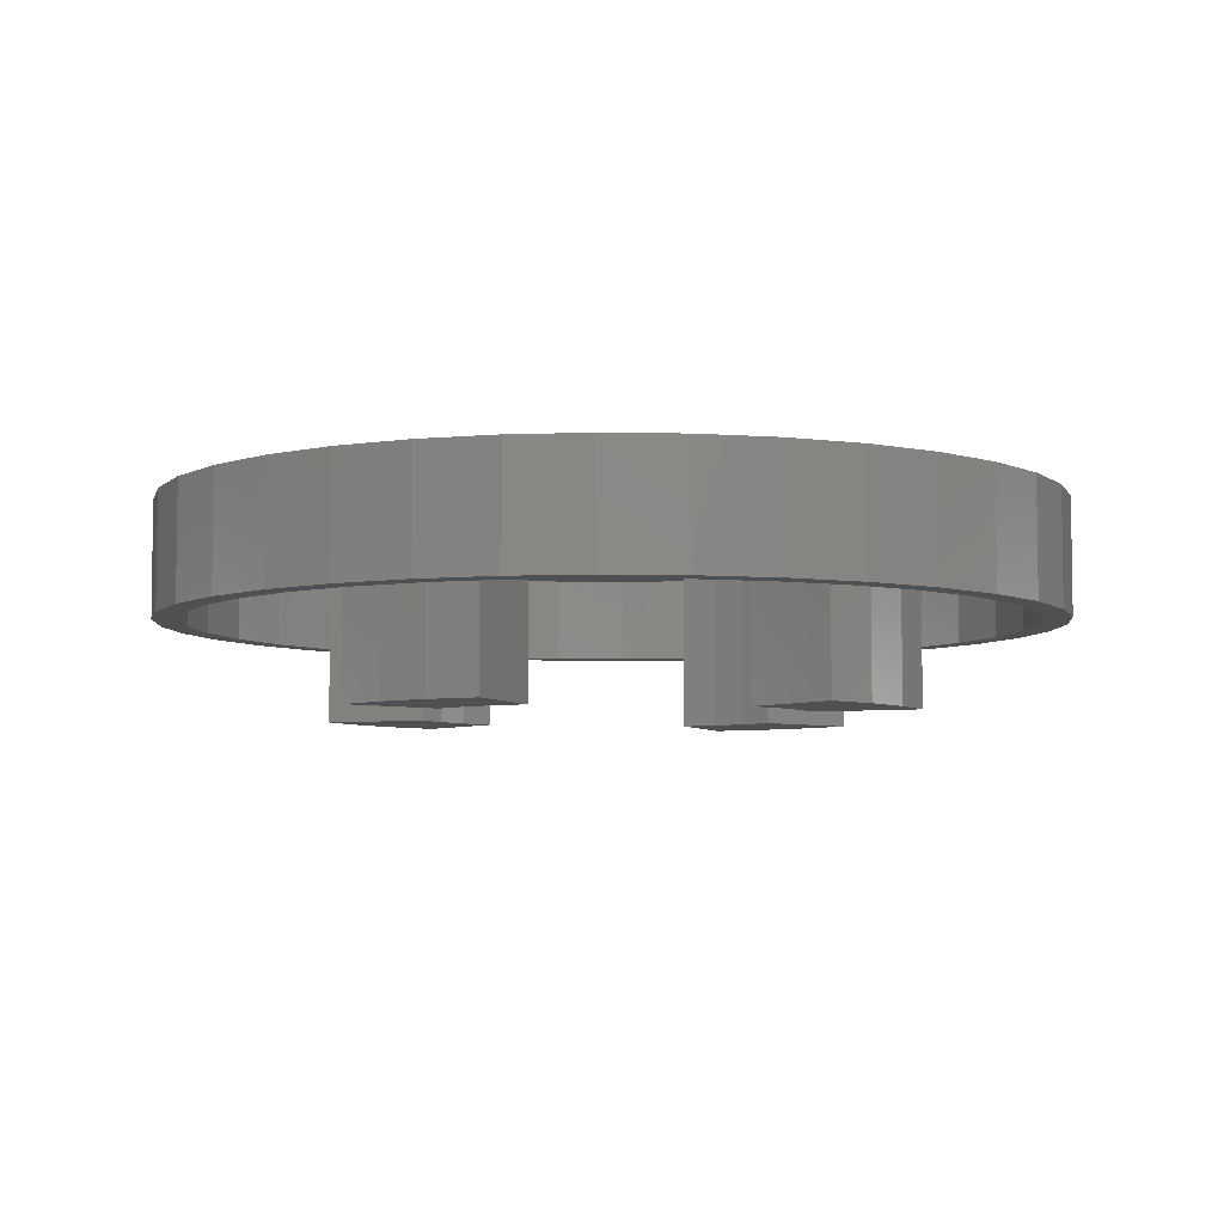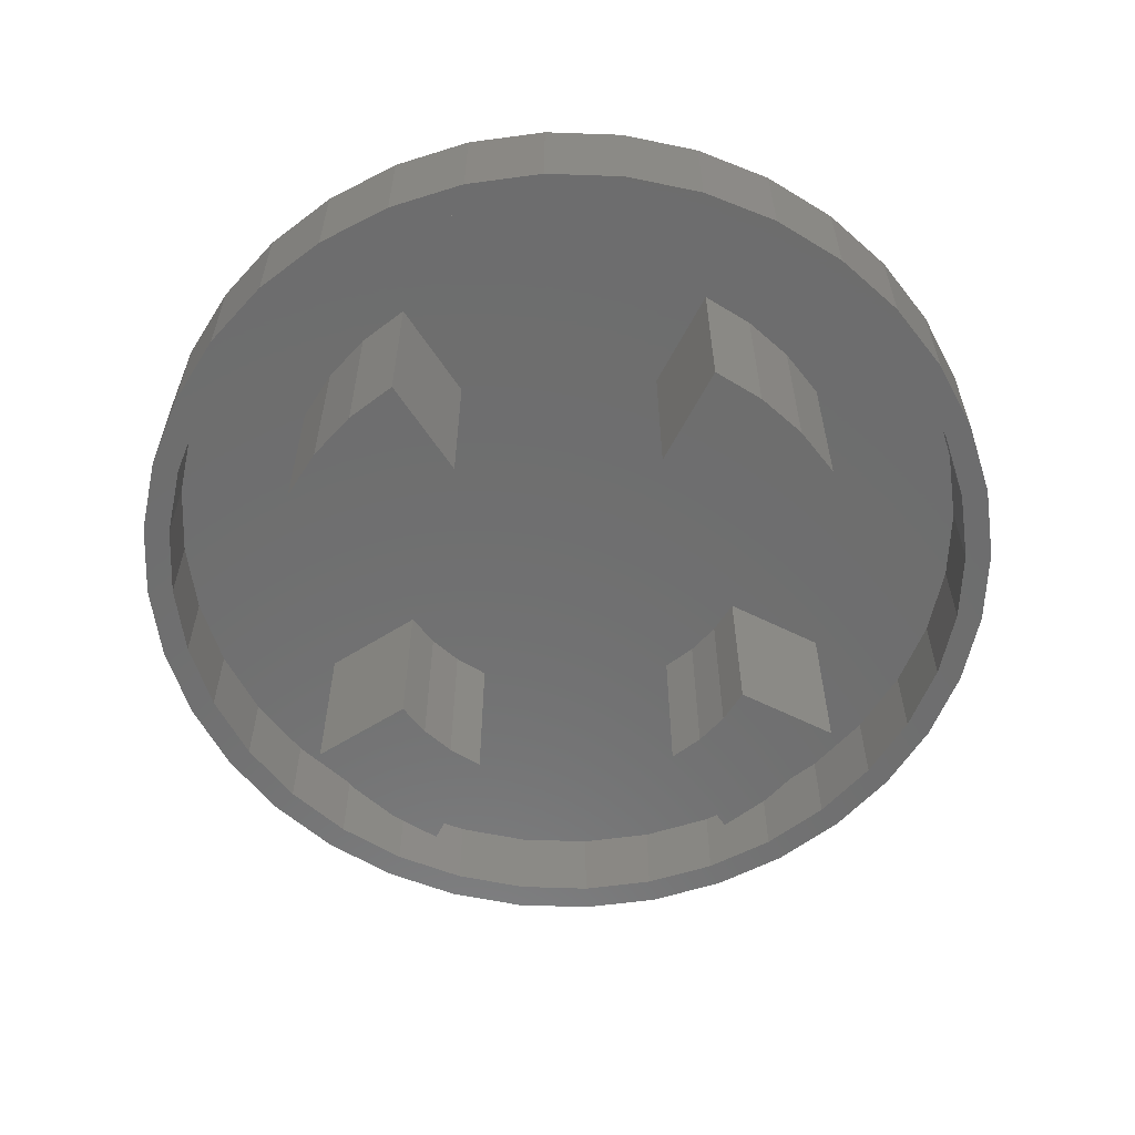
<metadata>
{"format":"stl","ext":"stl","renderer":"f3d","projection":"perspective","resolution":1024,"background":"white","views":[{"elev":-5.6,"azim":-158.4,"up":"+Z"},{"elev":-59.7,"azim":-147.1,"up":"+Z"}]}
</metadata>
<code>
# stl→obj: 394 verts, 928 faces
v 0 -0 20
v 0 -0 23
v 3.994 22.65 20
v 0 23 20
v 3.994 22.65 23
v 0 23 23
v 7.866 21.61 20
v 7.866 21.61 23
v 11.5 19.92 20
v 11.5 19.92 23
v 14.78 17.62 20
v 14.78 17.62 23
v 17.62 14.78 20
v 17.62 14.78 23
v 19.92 11.5 20
v 19.92 11.5 23
v 21.61 7.866 20
v 21.61 7.866 23
v 22.65 3.994 20
v 22.65 3.994 23
v 23 1.408e-15 20
v 23 1.408e-15 23
v 22.65 -3.994 20
v 22.65 -3.994 23
v 21.61 -7.866 20
v 21.61 -7.866 23
v 19.92 -11.5 20
v 19.92 -11.5 23
v 17.62 -14.78 20
v 17.62 -14.78 23
v 14.78 -17.62 20
v 14.78 -17.62 23
v 11.5 -19.92 20
v 11.5 -19.92 23
v 7.866 -21.61 20
v 7.866 -21.61 23
v 3.994 -22.65 20
v 3.994 -22.65 23
v 0 -23 20
v 0 -23 23
v -3.994 -22.65 20
v -3.994 -22.65 23
v -7.866 -21.61 20
v -7.866 -21.61 23
v -11.5 -19.92 20
v -11.5 -19.92 23
v -14.78 -17.62 20
v -14.78 -17.62 23
v -17.62 -14.78 20
v -17.62 -14.78 23
v -19.92 -11.5 20
v -19.92 -11.5 23
v -21.61 -7.866 20
v -21.61 -7.866 23
v -22.65 -3.994 20
v -22.65 -3.994 23
v -23 -1.408e-15 20
v -23 -1.408e-15 23
v -22.65 3.994 20
v -22.65 3.994 23
v -21.61 7.866 20
v -21.61 7.866 23
v -19.92 11.5 20
v -19.92 11.5 23
v -17.62 14.78 20
v -17.62 14.78 23
v -14.78 17.62 20
v -14.78 17.62 23
v -11.5 19.92 20
v -11.5 19.92 23
v -7.866 21.61 20
v -7.866 21.61 23
v -3.994 22.65 20
v -3.994 22.65 23
v 6.078 34.47 23
v 0 35 23
v 11.97 32.89 23
v 17.5 30.31 23
v 22.5 26.81 20
v 17.5 30.31 20
v 22.5 26.81 23
v 26.81 22.5 20
v 26.81 22.5 23
v 30.31 17.5 20
v 30.31 17.5 23
v 32.89 11.97 20
v 32.89 11.97 23
v 34.47 6.078 20
v 34.47 6.078 23
v 35 2.143e-15 20
v 35 2.143e-15 23
v 34.47 -6.078 23
v 32.89 -11.97 23
v 30.31 -17.5 23
v 26.81 -22.5 20
v 30.31 -17.5 20
v 26.81 -22.5 23
v 22.5 -26.81 20
v 22.5 -26.81 23
v 17.5 -30.31 20
v 17.5 -30.31 23
v 11.97 -32.89 20
v 11.97 -32.89 23
v 6.078 -34.47 20
v 6.078 -34.47 23
v 0 -35 20
v 0 -35 23
v -6.078 -34.47 23
v -11.97 -32.89 23
v -17.5 -30.31 23
v -22.5 -26.81 20
v -17.5 -30.31 20
v -22.5 -26.81 23
v -26.81 -22.5 20
v -26.81 -22.5 23
v -30.31 -17.5 20
v -30.31 -17.5 23
v -32.89 -11.97 20
v -32.89 -11.97 23
v -34.47 -6.078 20
v -34.47 -6.078 23
v -35 -2.143e-15 20
v -35 -2.143e-15 23
v -34.47 6.078 23
v -32.89 11.97 23
v -30.31 17.5 23
v -26.81 22.5 20
v -30.31 17.5 20
v -26.81 22.5 23
v -22.5 26.81 20
v -22.5 26.81 23
v -17.5 30.31 20
v -17.5 30.31 23
v -11.97 32.89 20
v -11.97 32.89 23
v -6.078 34.47 20
v -6.078 34.47 23
v 0 35 20
v 0 35 0
v 0 23 0
v 6.078 34.47 0
v 6.078 34.47 20
v 3.994 22.65 0
v 7.866 21.61 0
v 11.97 32.89 0
v 11.97 32.89 20
v 17.5 30.31 0
v 11.5 19.92 0
v 35 2.143e-15 0
v 23 1.408e-15 0
v 34.47 -6.078 0
v 34.47 -6.078 20
v 22.65 -3.994 0
v 21.61 -7.866 0
v 32.89 -11.97 0
v 32.89 -11.97 20
v 30.31 -17.5 0
v 19.92 -11.5 0
v 0 -35 0
v 0 -23 0
v -6.078 -34.47 0
v -6.078 -34.47 20
v -3.994 -22.65 0
v -7.866 -21.61 0
v -11.97 -32.89 0
v -11.97 -32.89 20
v -17.5 -30.31 0
v -11.5 -19.92 0
v -35 -2.143e-15 0
v -23 -1.408e-15 0
v -34.47 6.078 0
v -34.47 6.078 20
v -22.65 3.994 0
v -21.61 7.866 0
v -32.89 11.97 0
v -32.89 11.97 20
v -30.31 17.5 0
v -19.92 11.5 0
v 8.161 46.29 20
v 0 47 20
v 8.161 46.29 23
v 0 47 23
v 16.07 44.17 20
v 16.07 44.17 23
v 23.5 40.7 20
v 23.5 40.7 23
v 30.21 36 20
v 30.21 36 23
v 36 30.21 20
v 36 30.21 23
v 40.7 23.5 20
v 40.7 23.5 23
v 44.17 16.07 20
v 44.17 16.07 23
v 46.29 8.161 20
v 46.29 8.161 23
v 47 2.878e-15 20
v 47 2.878e-15 23
v 46.29 -8.161 20
v 46.29 -8.161 23
v 44.17 -16.07 20
v 44.17 -16.07 23
v 40.7 -23.5 20
v 40.7 -23.5 23
v 36 -30.21 20
v 36 -30.21 23
v 30.21 -36 20
v 30.21 -36 23
v 23.5 -40.7 20
v 23.5 -40.7 23
v 16.07 -44.17 20
v 16.07 -44.17 23
v 8.161 -46.29 20
v 8.161 -46.29 23
v 0 -47 20
v 0 -47 23
v -8.161 -46.29 20
v -8.161 -46.29 23
v -16.07 -44.17 20
v -16.07 -44.17 23
v -23.5 -40.7 20
v -23.5 -40.7 23
v -30.21 -36 20
v -30.21 -36 23
v -36 -30.21 20
v -36 -30.21 23
v -40.7 -23.5 20
v -40.7 -23.5 23
v -44.17 -16.07 20
v -44.17 -16.07 23
v -46.29 -8.161 20
v -46.29 -8.161 23
v -47 -2.878e-15 20
v -47 -2.878e-15 23
v -46.29 8.161 20
v -46.29 8.161 23
v -44.17 16.07 20
v -44.17 16.07 23
v -40.7 23.5 20
v -40.7 23.5 23
v -36 30.21 20
v -36 30.21 23
v -30.21 36 20
v -30.21 36 23
v -23.5 40.7 20
v -23.5 40.7 23
v -16.07 44.17 20
v -16.07 44.17 23
v -8.161 46.29 20
v -8.161 46.29 23
v 8.682 49.24 23
v 0 50 23
v 8.682 49.24 20
v 0 50 20
v 17.1 46.98 23
v 17.1 46.98 20
v 25 43.3 23
v 25 43.3 20
v 32.14 38.3 23
v 32.14 38.3 20
v 38.3 32.14 23
v 38.3 32.14 20
v 43.3 25 23
v 43.3 25 20
v 46.98 17.1 23
v 46.98 17.1 20
v 49.24 8.682 23
v 49.24 8.682 20
v 50 3.062e-15 23
v 50 3.062e-15 20
v 49.24 -8.682 23
v 49.24 -8.682 20
v 46.98 -17.1 23
v 46.98 -17.1 20
v 43.3 -25 23
v 43.3 -25 20
v 38.3 -32.14 23
v 38.3 -32.14 20
v 32.14 -38.3 23
v 32.14 -38.3 20
v 25 -43.3 23
v 25 -43.3 20
v 17.1 -46.98 23
v 17.1 -46.98 20
v 8.682 -49.24 23
v 8.682 -49.24 20
v 0 -50 23
v 0 -50 20
v -8.682 -49.24 23
v -8.682 -49.24 20
v -17.1 -46.98 23
v -17.1 -46.98 20
v -25 -43.3 23
v -25 -43.3 20
v -32.14 -38.3 23
v -32.14 -38.3 20
v -38.3 -32.14 23
v -38.3 -32.14 20
v -43.3 -25 23
v -43.3 -25 20
v -46.98 -17.1 23
v -46.98 -17.1 20
v -49.24 -8.682 23
v -49.24 -8.682 20
v -50 -3.062e-15 23
v -50 -3.062e-15 20
v -49.24 8.682 23
v -49.24 8.682 20
v -46.98 17.1 23
v -46.98 17.1 20
v -43.3 25 23
v -43.3 25 20
v -38.3 32.14 23
v -38.3 32.14 20
v -32.14 38.3 23
v -32.14 38.3 20
v -25 43.3 23
v -25 43.3 20
v -17.1 46.98 23
v -17.1 46.98 20
v -8.682 49.24 23
v -8.682 49.24 20
v 8.161 46.29 10
v 0 47 10
v 8.682 49.24 10
v 0 50 10
v 16.07 44.17 10
v 17.1 46.98 10
v 23.5 40.7 10
v 25 43.3 10
v 30.21 36 10
v 32.14 38.3 10
v 36 30.21 10
v 38.3 32.14 10
v 40.7 23.5 10
v 43.3 25 10
v 44.17 16.07 10
v 46.98 17.1 10
v 46.29 8.161 10
v 49.24 8.682 10
v 47 2.878e-15 10
v 50 3.062e-15 10
v 46.29 -8.161 10
v 49.24 -8.682 10
v 44.17 -16.07 10
v 46.98 -17.1 10
v 40.7 -23.5 10
v 43.3 -25 10
v 36 -30.21 10
v 38.3 -32.14 10
v 30.21 -36 10
v 32.14 -38.3 10
v 23.5 -40.7 10
v 25 -43.3 10
v 16.07 -44.17 10
v 17.1 -46.98 10
v 8.161 -46.29 10
v 8.682 -49.24 10
v 0 -47 10
v 0 -50 10
v -8.161 -46.29 10
v -8.682 -49.24 10
v -16.07 -44.17 10
v -17.1 -46.98 10
v -23.5 -40.7 10
v -25 -43.3 10
v -30.21 -36 10
v -32.14 -38.3 10
v -36 -30.21 10
v -38.3 -32.14 10
v -40.7 -23.5 10
v -43.3 -25 10
v -44.17 -16.07 10
v -46.98 -17.1 10
v -46.29 -8.161 10
v -49.24 -8.682 10
v -47 -2.878e-15 10
v -50 -3.062e-15 10
v -46.29 8.161 10
v -49.24 8.682 10
v -44.17 16.07 10
v -46.98 17.1 10
v -40.7 23.5 10
v -43.3 25 10
v -36 30.21 10
v -38.3 32.14 10
v -30.21 36 10
v -32.14 38.3 10
v -23.5 40.7 10
v -25 43.3 10
v -16.07 44.17 10
v -17.1 46.98 10
v -8.161 46.29 10
v -8.682 49.24 10
f 1 2 2
f 1 2 1
f 3 1 4
f 4 1 1
f 5 2 2
f 5 6 2
f 1 2 2
f 1 2 1
f 7 1 3
f 3 1 1
f 8 2 2
f 8 5 2
f 1 2 2
f 1 2 1
f 9 1 7
f 7 1 1
f 10 2 2
f 10 8 2
f 1 2 2
f 1 2 1
f 11 1 9
f 9 1 1
f 12 2 2
f 12 10 2
f 1 2 2
f 1 2 1
f 13 1 11
f 11 1 1
f 14 2 2
f 14 12 2
f 1 2 2
f 1 2 1
f 15 1 13
f 13 1 1
f 16 2 2
f 16 14 2
f 1 2 2
f 1 2 1
f 17 1 15
f 15 1 1
f 18 2 2
f 18 16 2
f 1 2 2
f 1 2 1
f 19 1 17
f 17 1 1
f 20 2 2
f 20 18 2
f 1 2 2
f 1 2 1
f 21 1 19
f 19 1 1
f 22 2 2
f 22 20 2
f 1 2 2
f 1 2 1
f 23 1 21
f 21 1 1
f 24 2 2
f 24 22 2
f 1 2 2
f 1 2 1
f 25 1 23
f 23 1 1
f 26 2 2
f 26 24 2
f 1 2 2
f 1 2 1
f 27 1 25
f 25 1 1
f 28 2 2
f 28 26 2
f 1 2 2
f 1 2 1
f 29 1 27
f 27 1 1
f 30 2 2
f 30 28 2
f 1 2 2
f 1 2 1
f 31 1 29
f 29 1 1
f 32 2 2
f 32 30 2
f 1 2 2
f 1 2 1
f 33 1 31
f 31 1 1
f 34 2 2
f 34 32 2
f 1 2 2
f 1 2 1
f 35 1 33
f 33 1 1
f 36 2 2
f 36 34 2
f 1 2 2
f 1 2 1
f 37 1 35
f 35 1 1
f 38 2 2
f 38 36 2
f 1 2 2
f 1 2 1
f 39 1 37
f 37 1 1
f 40 2 2
f 40 38 2
f 1 2 2
f 1 2 1
f 41 1 39
f 39 1 1
f 42 2 2
f 42 40 2
f 1 2 2
f 1 2 1
f 43 1 41
f 41 1 1
f 44 2 2
f 44 42 2
f 1 2 2
f 1 2 1
f 45 1 43
f 43 1 1
f 46 2 2
f 46 44 2
f 1 2 2
f 1 2 1
f 47 1 45
f 45 1 1
f 48 2 2
f 48 46 2
f 1 2 2
f 1 2 1
f 49 1 47
f 47 1 1
f 50 2 2
f 50 48 2
f 1 2 2
f 1 2 1
f 51 1 49
f 49 1 1
f 52 2 2
f 52 50 2
f 1 2 2
f 1 2 1
f 53 1 51
f 51 1 1
f 54 2 2
f 54 52 2
f 1 2 2
f 1 2 1
f 55 1 53
f 53 1 1
f 56 2 2
f 56 54 2
f 1 2 2
f 1 2 1
f 57 1 55
f 55 1 1
f 58 2 2
f 58 56 2
f 1 2 2
f 1 2 1
f 59 1 57
f 57 1 1
f 60 2 2
f 60 58 2
f 1 2 2
f 1 2 1
f 61 1 59
f 59 1 1
f 62 2 2
f 62 60 2
f 1 2 2
f 1 2 1
f 63 1 61
f 61 1 1
f 64 2 2
f 64 62 2
f 1 2 2
f 1 2 1
f 65 1 63
f 63 1 1
f 66 2 2
f 66 64 2
f 1 2 2
f 1 2 1
f 67 1 65
f 65 1 1
f 68 2 2
f 68 66 2
f 1 2 2
f 1 2 1
f 69 1 67
f 67 1 1
f 70 2 2
f 70 68 2
f 1 2 2
f 1 2 1
f 71 1 69
f 69 1 1
f 72 2 2
f 72 70 2
f 1 2 2
f 1 2 1
f 73 1 71
f 71 1 1
f 74 2 2
f 74 72 2
f 1 2 2
f 1 2 1
f 4 1 73
f 73 1 1
f 6 2 2
f 6 74 2
f 75 6 5
f 75 76 6
f 77 5 8
f 77 75 5
f 78 8 10
f 78 77 8
f 79 11 80
f 80 11 9
f 81 10 12
f 81 78 10
f 82 13 79
f 79 13 11
f 83 12 14
f 83 81 12
f 84 15 82
f 82 15 13
f 85 14 16
f 85 83 14
f 86 17 84
f 84 17 15
f 87 16 18
f 87 85 16
f 88 19 86
f 86 19 17
f 89 18 20
f 89 87 18
f 90 21 88
f 88 21 19
f 91 20 22
f 91 89 20
f 92 22 24
f 92 91 22
f 93 24 26
f 93 92 24
f 94 26 28
f 94 93 26
f 95 29 96
f 96 29 27
f 97 28 30
f 97 94 28
f 98 31 95
f 95 31 29
f 99 30 32
f 99 97 30
f 100 33 98
f 98 33 31
f 101 32 34
f 101 99 32
f 102 35 100
f 100 35 33
f 103 34 36
f 103 101 34
f 104 37 102
f 102 37 35
f 105 36 38
f 105 103 36
f 106 39 104
f 104 39 37
f 107 38 40
f 107 105 38
f 108 40 42
f 108 107 40
f 109 42 44
f 109 108 42
f 110 44 46
f 110 109 44
f 111 47 112
f 112 47 45
f 113 46 48
f 113 110 46
f 114 49 111
f 111 49 47
f 115 48 50
f 115 113 48
f 116 51 114
f 114 51 49
f 117 50 52
f 117 115 50
f 118 53 116
f 116 53 51
f 119 52 54
f 119 117 52
f 120 55 118
f 118 55 53
f 121 54 56
f 121 119 54
f 122 57 120
f 120 57 55
f 123 56 58
f 123 121 56
f 124 58 60
f 124 123 58
f 125 60 62
f 125 124 60
f 126 62 64
f 126 125 62
f 127 65 128
f 128 65 63
f 129 64 66
f 129 126 64
f 130 67 127
f 127 67 65
f 131 66 68
f 131 129 66
f 132 69 130
f 130 69 67
f 133 68 70
f 133 131 68
f 134 71 132
f 132 71 69
f 135 70 72
f 135 133 70
f 136 73 134
f 134 73 71
f 137 72 74
f 137 135 72
f 138 4 136
f 136 4 73
f 76 74 6
f 76 137 74
f 139 4 138
f 139 140 4
f 141 138 142
f 141 139 138
f 143 3 4
f 143 4 140
f 141 143 139
f 139 143 140
f 144 7 3
f 144 3 143
f 145 144 141
f 141 144 143
f 145 142 146
f 145 141 142
f 147 80 9
f 147 9 148
f 147 146 80
f 147 145 146
f 148 9 7
f 148 7 144
f 147 148 145
f 145 148 144
f 149 21 90
f 149 150 21
f 151 90 152
f 151 149 90
f 153 23 21
f 153 21 150
f 151 153 149
f 149 153 150
f 154 25 23
f 154 23 153
f 155 154 151
f 151 154 153
f 155 152 156
f 155 151 152
f 157 96 27
f 157 27 158
f 157 156 96
f 157 155 156
f 158 27 25
f 158 25 154
f 157 158 155
f 155 158 154
f 159 39 106
f 159 160 39
f 161 106 162
f 161 159 106
f 163 41 39
f 163 39 160
f 161 163 159
f 159 163 160
f 164 43 41
f 164 41 163
f 165 164 161
f 161 164 163
f 165 162 166
f 165 161 162
f 167 112 45
f 167 45 168
f 167 166 112
f 167 165 166
f 168 45 43
f 168 43 164
f 167 168 165
f 165 168 164
f 169 57 122
f 169 170 57
f 171 122 172
f 171 169 122
f 173 59 57
f 173 57 170
f 171 173 169
f 169 173 170
f 174 61 59
f 174 59 173
f 175 174 171
f 171 174 173
f 175 172 176
f 175 171 172
f 177 128 63
f 177 63 178
f 177 176 128
f 177 175 176
f 178 63 61
f 178 61 174
f 177 178 175
f 175 178 174
f 179 142 180
f 180 142 138
f 181 76 75
f 181 182 76
f 183 146 179
f 179 146 142
f 184 75 77
f 184 181 75
f 185 80 183
f 183 80 146
f 186 77 78
f 186 184 77
f 187 79 185
f 185 79 80
f 188 78 81
f 188 186 78
f 189 82 187
f 187 82 79
f 190 81 83
f 190 188 81
f 191 84 189
f 189 84 82
f 192 83 85
f 192 190 83
f 193 86 191
f 191 86 84
f 194 85 87
f 194 192 85
f 195 88 193
f 193 88 86
f 196 87 89
f 196 194 87
f 197 90 195
f 195 90 88
f 198 89 91
f 198 196 89
f 199 152 197
f 197 152 90
f 200 91 92
f 200 198 91
f 201 156 199
f 199 156 152
f 202 92 93
f 202 200 92
f 203 96 201
f 201 96 156
f 204 93 94
f 204 202 93
f 205 95 203
f 203 95 96
f 206 94 97
f 206 204 94
f 207 98 205
f 205 98 95
f 208 97 99
f 208 206 97
f 209 100 207
f 207 100 98
f 210 99 101
f 210 208 99
f 211 102 209
f 209 102 100
f 212 101 103
f 212 210 101
f 213 104 211
f 211 104 102
f 214 103 105
f 214 212 103
f 215 106 213
f 213 106 104
f 216 105 107
f 216 214 105
f 217 162 215
f 215 162 106
f 218 107 108
f 218 216 107
f 219 166 217
f 217 166 162
f 220 108 109
f 220 218 108
f 221 112 219
f 219 112 166
f 222 109 110
f 222 220 109
f 223 111 221
f 221 111 112
f 224 110 113
f 224 222 110
f 225 114 223
f 223 114 111
f 226 113 115
f 226 224 113
f 227 116 225
f 225 116 114
f 228 115 117
f 228 226 115
f 229 118 227
f 227 118 116
f 230 117 119
f 230 228 117
f 231 120 229
f 229 120 118
f 232 119 121
f 232 230 119
f 233 122 231
f 231 122 120
f 234 121 123
f 234 232 121
f 235 172 233
f 233 172 122
f 236 123 124
f 236 234 123
f 237 176 235
f 235 176 172
f 238 124 125
f 238 236 124
f 239 128 237
f 237 128 176
f 240 125 126
f 240 238 125
f 241 127 239
f 239 127 128
f 242 126 129
f 242 240 126
f 243 130 241
f 241 130 127
f 244 129 131
f 244 242 129
f 245 132 243
f 243 132 130
f 246 131 133
f 246 244 131
f 247 134 245
f 245 134 132
f 248 133 135
f 248 246 133
f 249 136 247
f 247 136 134
f 250 135 137
f 250 248 135
f 180 138 249
f 249 138 136
f 182 137 76
f 182 250 137
f 251 182 181
f 251 252 182
f 253 252 251
f 253 254 252
f 255 181 184
f 255 251 181
f 256 251 255
f 256 253 251
f 257 184 186
f 257 255 184
f 258 255 257
f 258 256 255
f 259 186 188
f 259 257 186
f 260 257 259
f 260 258 257
f 261 188 190
f 261 259 188
f 262 259 261
f 262 260 259
f 263 190 192
f 263 261 190
f 264 261 263
f 264 262 261
f 265 192 194
f 265 263 192
f 266 263 265
f 266 264 263
f 267 194 196
f 267 265 194
f 268 265 267
f 268 266 265
f 269 196 198
f 269 267 196
f 270 267 269
f 270 268 267
f 271 198 200
f 271 269 198
f 272 269 271
f 272 270 269
f 273 200 202
f 273 271 200
f 274 271 273
f 274 272 271
f 275 202 204
f 275 273 202
f 276 273 275
f 276 274 273
f 277 204 206
f 277 275 204
f 278 275 277
f 278 276 275
f 279 206 208
f 279 277 206
f 280 277 279
f 280 278 277
f 281 208 210
f 281 279 208
f 282 279 281
f 282 280 279
f 283 210 212
f 283 281 210
f 284 281 283
f 284 282 281
f 285 212 214
f 285 283 212
f 286 283 285
f 286 284 283
f 287 214 216
f 287 285 214
f 288 285 287
f 288 286 285
f 289 216 218
f 289 287 216
f 290 287 289
f 290 288 287
f 291 218 220
f 291 289 218
f 292 289 291
f 292 290 289
f 293 220 222
f 293 291 220
f 294 291 293
f 294 292 291
f 295 222 224
f 295 293 222
f 296 293 295
f 296 294 293
f 297 224 226
f 297 295 224
f 298 295 297
f 298 296 295
f 299 226 228
f 299 297 226
f 300 297 299
f 300 298 297
f 301 228 230
f 301 299 228
f 302 299 301
f 302 300 299
f 303 230 232
f 303 301 230
f 304 301 303
f 304 302 301
f 305 232 234
f 305 303 232
f 306 303 305
f 306 304 303
f 307 234 236
f 307 305 234
f 308 305 307
f 308 306 305
f 309 236 238
f 309 307 236
f 310 307 309
f 310 308 307
f 311 238 240
f 311 309 238
f 312 309 311
f 312 310 309
f 313 240 242
f 313 311 240
f 314 311 313
f 314 312 311
f 315 242 244
f 315 313 242
f 316 313 315
f 316 314 313
f 317 244 246
f 317 315 244
f 318 315 317
f 318 316 315
f 319 246 248
f 319 317 246
f 320 317 319
f 320 318 317
f 321 248 250
f 321 319 248
f 322 319 321
f 322 320 319
f 252 250 182
f 252 321 250
f 254 321 252
f 254 322 321
f 323 179 180
f 323 180 324
f 325 323 326
f 326 323 324
f 325 254 253
f 325 326 254
f 327 183 179
f 327 179 323
f 328 327 325
f 325 327 323
f 328 253 256
f 328 325 253
f 329 185 183
f 329 183 327
f 330 329 328
f 328 329 327
f 330 256 258
f 330 328 256
f 331 187 185
f 331 185 329
f 332 331 330
f 330 331 329
f 332 258 260
f 332 330 258
f 333 189 187
f 333 187 331
f 334 333 332
f 332 333 331
f 334 260 262
f 334 332 260
f 335 191 189
f 335 189 333
f 336 335 334
f 334 335 333
f 336 262 264
f 336 334 262
f 337 193 191
f 337 191 335
f 338 337 336
f 336 337 335
f 338 264 266
f 338 336 264
f 339 195 193
f 339 193 337
f 340 339 338
f 338 339 337
f 340 266 268
f 340 338 266
f 341 197 195
f 341 195 339
f 342 341 340
f 340 341 339
f 342 268 270
f 342 340 268
f 343 199 197
f 343 197 341
f 344 343 342
f 342 343 341
f 344 270 272
f 344 342 270
f 345 201 199
f 345 199 343
f 346 345 344
f 344 345 343
f 346 272 274
f 346 344 272
f 347 203 201
f 347 201 345
f 348 347 346
f 346 347 345
f 348 274 276
f 348 346 274
f 349 205 203
f 349 203 347
f 350 349 348
f 348 349 347
f 350 276 278
f 350 348 276
f 351 207 205
f 351 205 349
f 352 351 350
f 350 351 349
f 352 278 280
f 352 350 278
f 353 209 207
f 353 207 351
f 354 353 352
f 352 353 351
f 354 280 282
f 354 352 280
f 355 211 209
f 355 209 353
f 356 355 354
f 354 355 353
f 356 282 284
f 356 354 282
f 357 213 211
f 357 211 355
f 358 357 356
f 356 357 355
f 358 284 286
f 358 356 284
f 359 215 213
f 359 213 357
f 360 359 358
f 358 359 357
f 360 286 288
f 360 358 286
f 361 217 215
f 361 215 359
f 362 361 360
f 360 361 359
f 362 288 290
f 362 360 288
f 363 219 217
f 363 217 361
f 364 363 362
f 362 363 361
f 364 290 292
f 364 362 290
f 365 221 219
f 365 219 363
f 366 365 364
f 364 365 363
f 366 292 294
f 366 364 292
f 367 223 221
f 367 221 365
f 368 367 366
f 366 367 365
f 368 294 296
f 368 366 294
f 369 225 223
f 369 223 367
f 370 369 368
f 368 369 367
f 370 296 298
f 370 368 296
f 371 227 225
f 371 225 369
f 372 371 370
f 370 371 369
f 372 298 300
f 372 370 298
f 373 229 227
f 373 227 371
f 374 373 372
f 372 373 371
f 374 300 302
f 374 372 300
f 375 231 229
f 375 229 373
f 376 375 374
f 374 375 373
f 376 302 304
f 376 374 302
f 377 233 231
f 377 231 375
f 378 377 376
f 376 377 375
f 378 304 306
f 378 376 304
f 379 235 233
f 379 233 377
f 380 379 378
f 378 379 377
f 380 306 308
f 380 378 306
f 381 237 235
f 381 235 379
f 382 381 380
f 380 381 379
f 382 308 310
f 382 380 308
f 383 239 237
f 383 237 381
f 384 383 382
f 382 383 381
f 384 310 312
f 384 382 310
f 385 241 239
f 385 239 383
f 386 385 384
f 384 385 383
f 386 312 314
f 386 384 312
f 387 243 241
f 387 241 385
f 388 387 386
f 386 387 385
f 388 314 316
f 388 386 314
f 389 245 243
f 389 243 387
f 390 389 388
f 388 389 387
f 390 316 318
f 390 388 316
f 391 247 245
f 391 245 389
f 392 391 390
f 390 391 389
f 392 318 320
f 392 390 318
f 393 249 247
f 393 247 391
f 394 393 392
f 392 393 391
f 394 320 322
f 394 392 320
f 324 180 249
f 324 249 393
f 326 324 394
f 394 324 393
f 326 322 254
f 326 394 322

</code>
